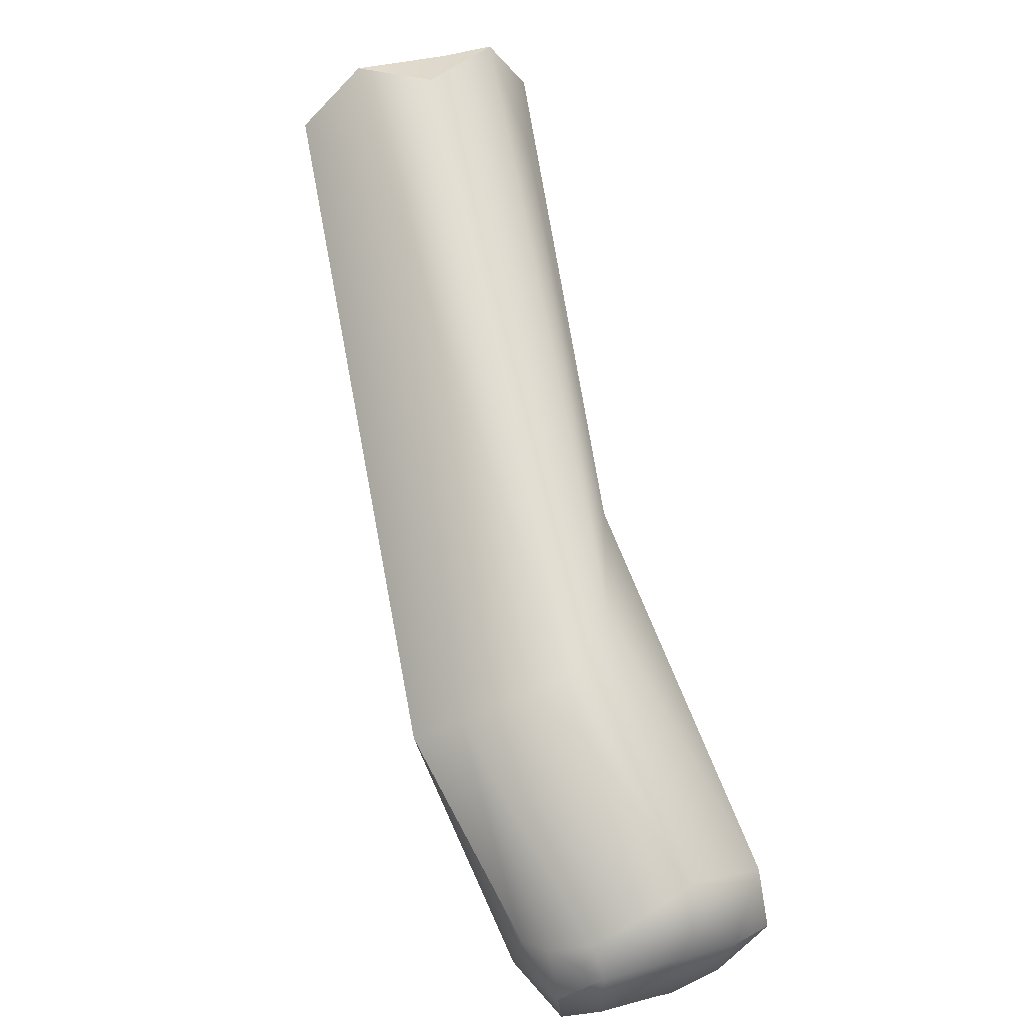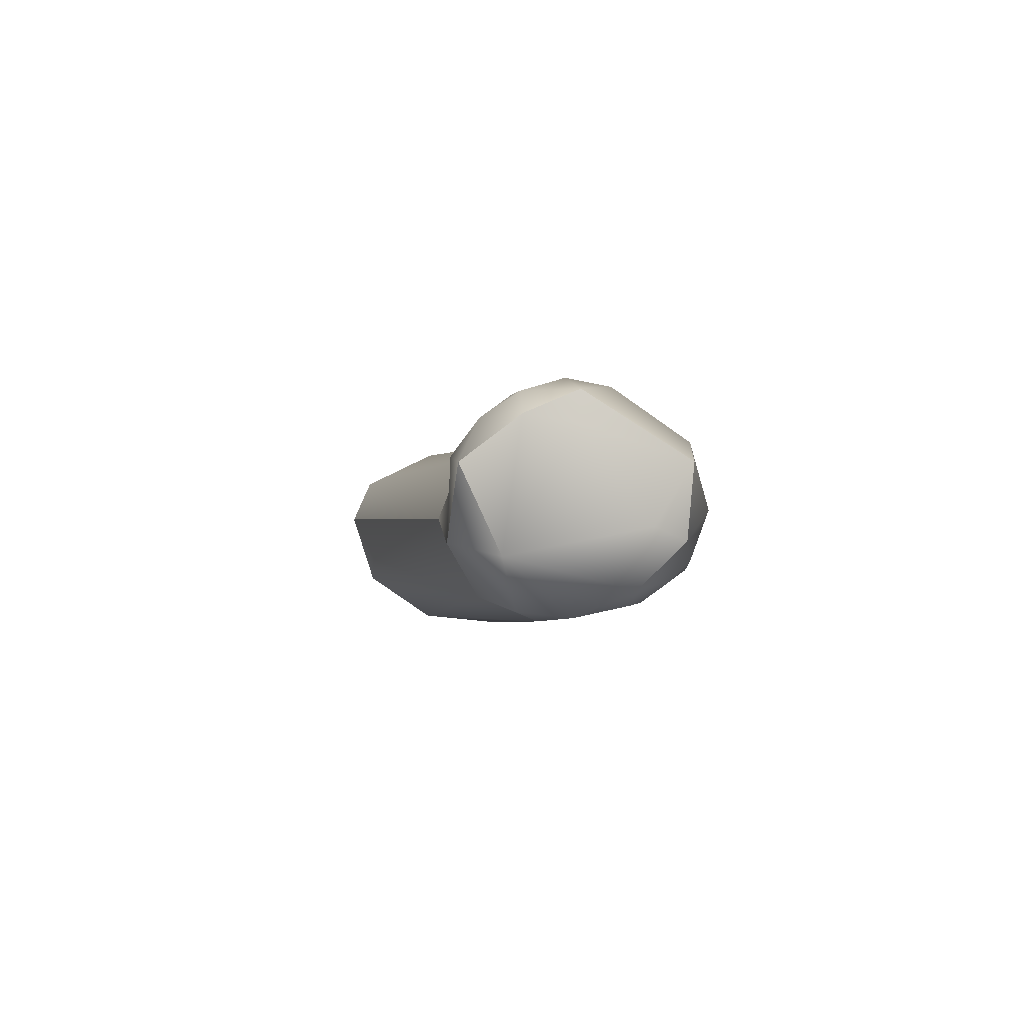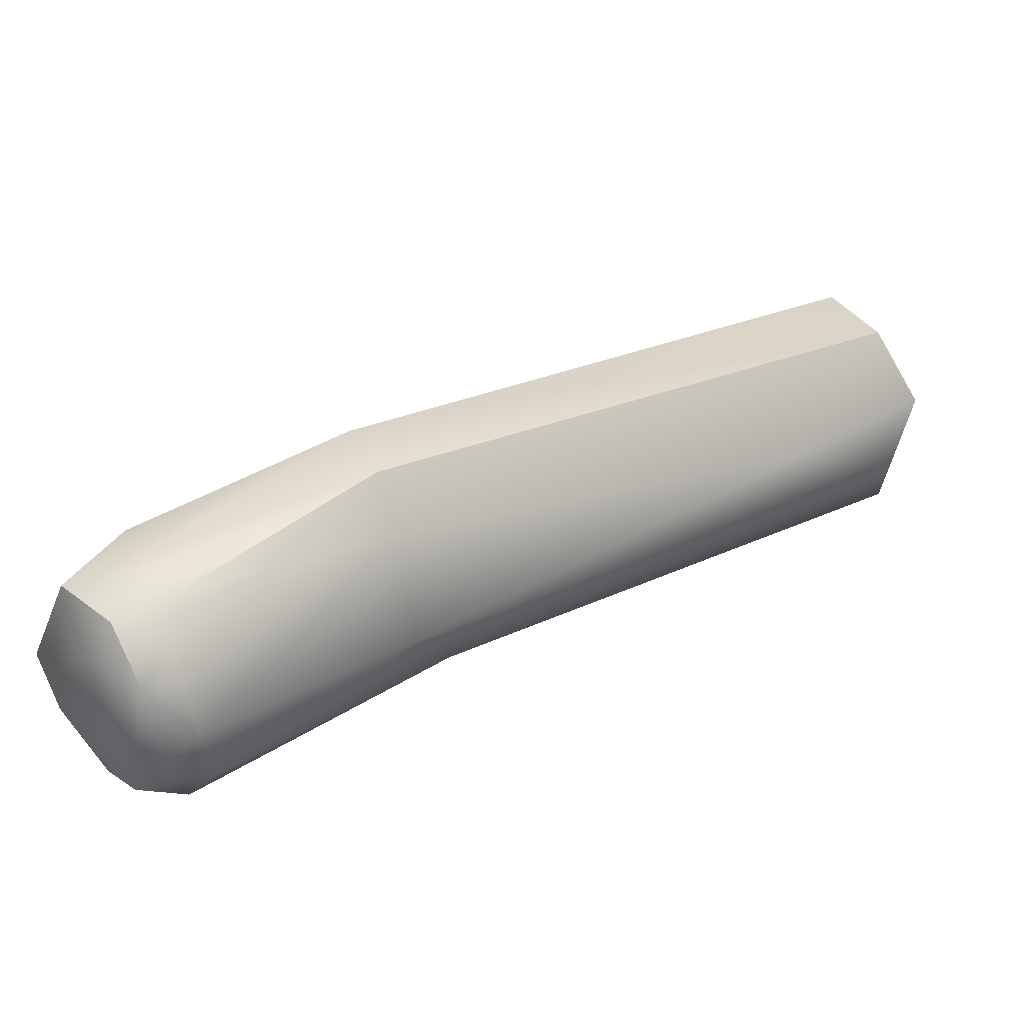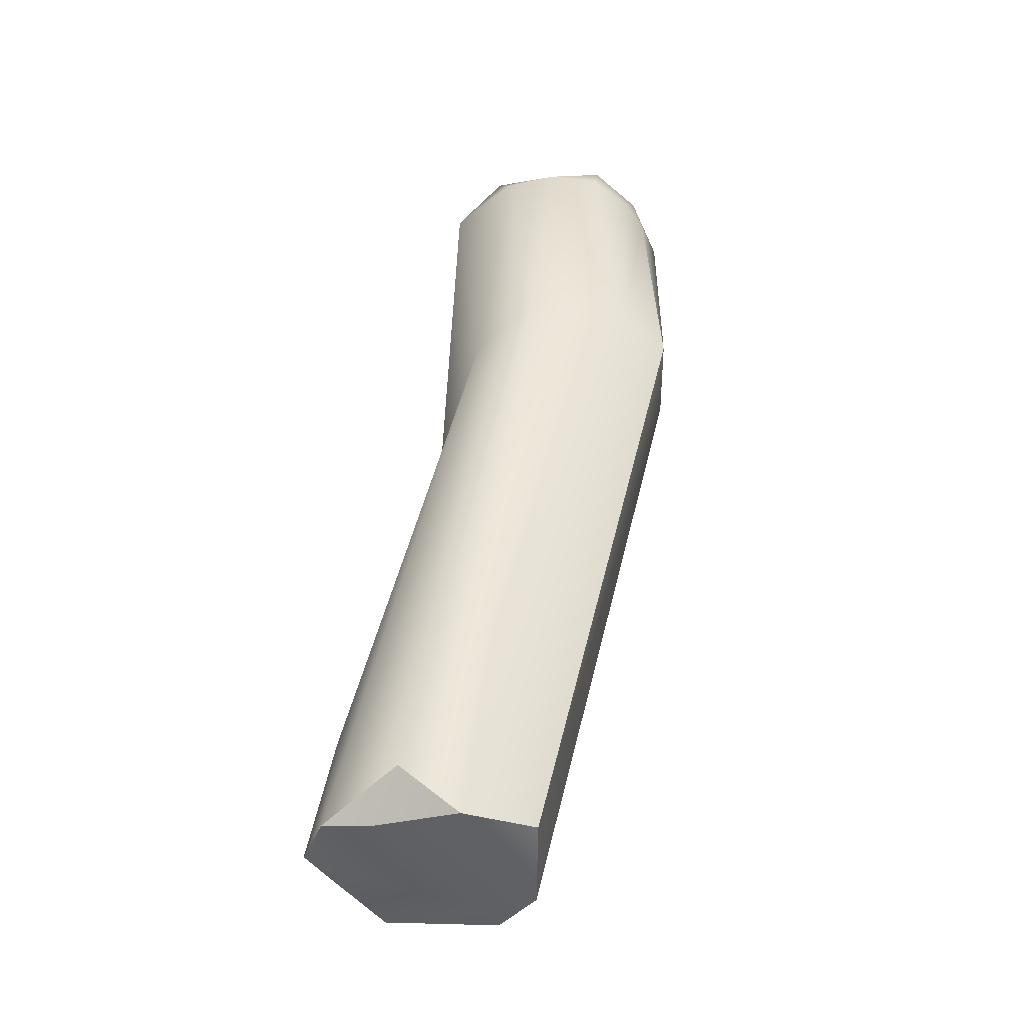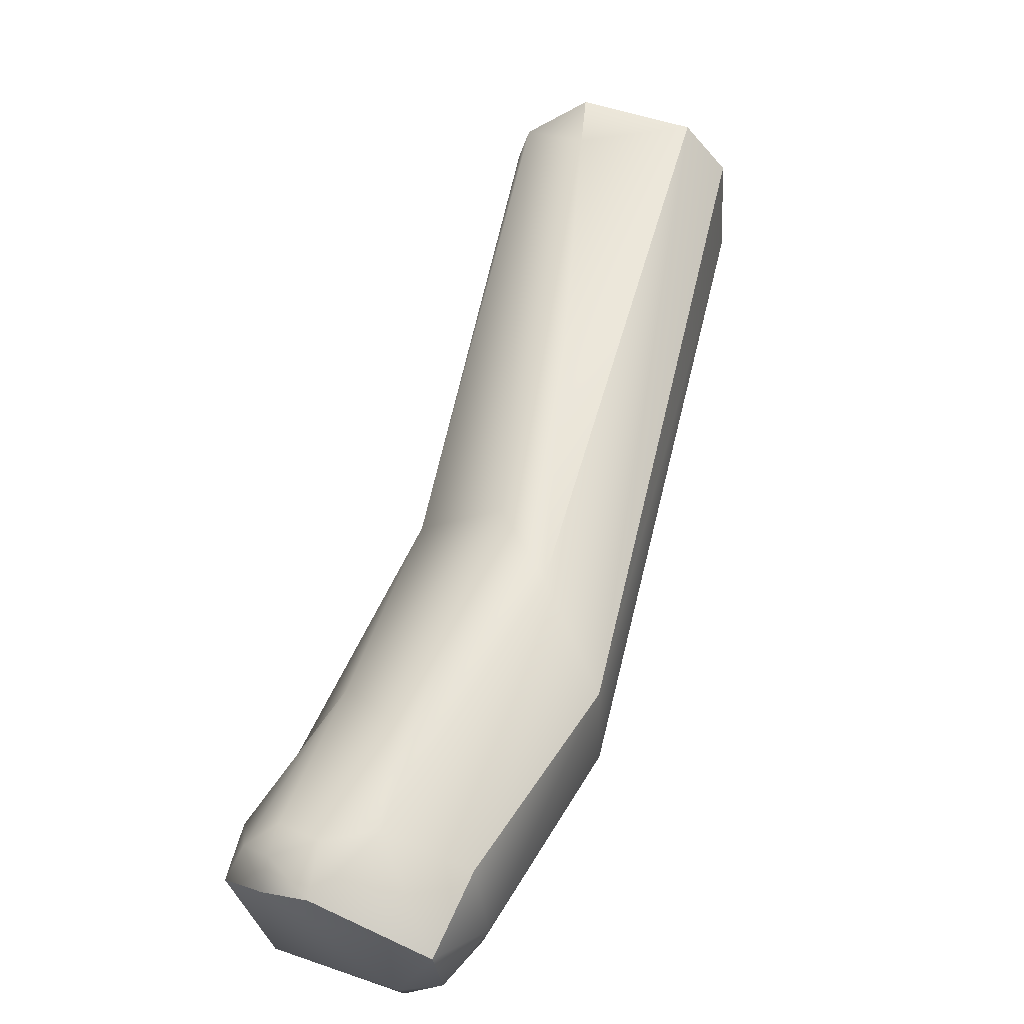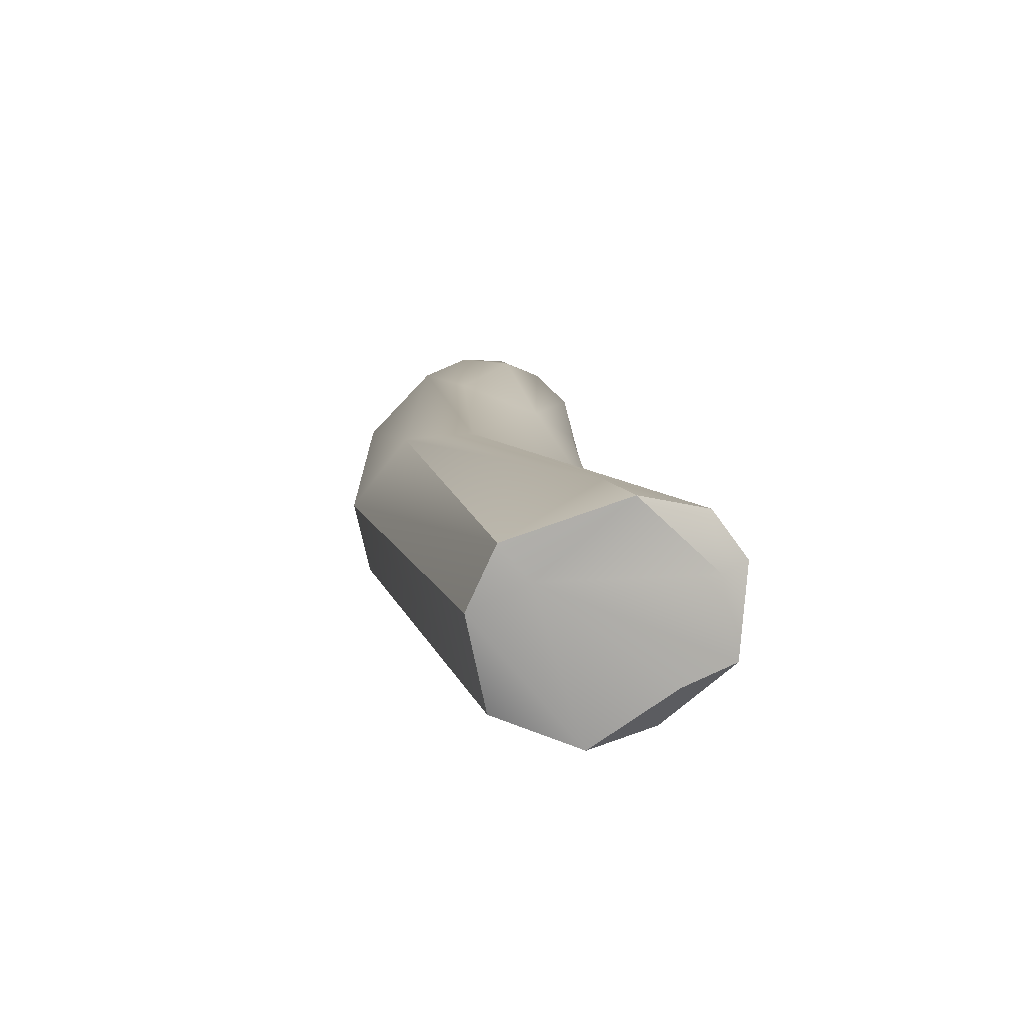
<metadata>
{"format":"obj","ext":"obj","renderer":"f3d","projection":"perspective","resolution":1024,"background":"white","views":[{"elev":-69.0,"azim":-157.1,"up":"+Y"},{"elev":49.2,"azim":-10.7,"up":"+Z"},{"elev":-65.4,"azim":96.8,"up":"+Y"},{"elev":-78.6,"azim":-9.7,"up":"+Z"},{"elev":15.4,"azim":26.2,"up":"+Y"},{"elev":49.4,"azim":173.9,"up":"+Y"}]}
</metadata>
<code>
v -27.37 -102.5 910.9
v -26.88 -100.3 912.1
v -26.78 -99.21 909.4
v -26.85 -101.6 913.2
v -26.03 -100.3 913.5
v -25.74 -104.2 909.6
v -24.18 -104.8 909.7
v -25.9 -98.65 903.4
v -24.31 -100.5 904
v -26.09 -104.1 911.9
v -24.94 -101.1 914.3
v -23.45 -101.7 914.2
v -22.57 -104.9 910
v -22.48 -105.2 910.9
v -21.84 -104.2 912.4
v -21.25 -104.3 910
v -20.86 -104.2 911.6
v -20.37 -102.7 913.1
v -28.22 -87.18 892.1
v -28.2 -85.64 889
v -26.48 -94.14 902.2
v -22.84 -92.69 903.9
v -25.44 -97.16 908.7
v -23.1 -97.15 910.3
v -24.92 -99.45 913.4
v -24.8 -100.1 914.2
v -23.26 -100.8 914.7
v -23.4 -99.51 913.8
v -21.99 -99.3 913
v -28.64 -83.86 890.9
v -27.8 -82.94 891.8
v -27.88 -83.75 890.4
v -25.83 -81.87 891.6
v -25.25 -82.97 893.1
v -20.97 -100.5 904.2
v -19.34 -99.69 904.5
v -20.5 -103.6 909.8
v -19.8 -102.6 910.9
v -26.7 -86.03 888.7
v -26.26 -87.92 888.9
v -24.23 -87.16 887.8
v -21.86 -86.72 888.9
v -24.02 -91.15 892
v -20.79 -94.2 905.3
v -18.97 -97.37 905.4
v -19.88 -100.6 911.6
v -23.12 -83.43 890.4
v -22.35 -82.6 891
v -21.43 -84.02 890
v -27.37 -102.5 910.9
v -26.85 -101.6 913.2
v -26.85 -101.6 913.2
v -24.94 -101.1 914.3
v -20.86 -104.2 911.6
v -20.37 -102.7 913.1
v -20.37 -102.7 913.1
v -28.2 -85.64 889
v -28.2 -85.64 889
v -26.48 -94.14 902.2
v -23.26 -100.8 914.7
v -28.64 -83.86 890.9
v -28.64 -83.86 890.9
v -27.8 -82.94 891.8
v -25.83 -81.87 891.6
v -25.83 -81.87 891.6
v -25.83 -81.87 891.6
v -19.34 -99.69 904.5
v -26.7 -86.03 888.7
v -26.26 -87.92 888.9
v -24.23 -87.16 887.8
v -24.23 -87.16 887.8
v -21.86 -86.72 888.9
v -21.86 -86.72 888.9
v -18.97 -97.37 905.4
v -19.88 -100.6 911.6
v -22.35 -82.6 891
v -22.35 -82.6 891
v -21.43 -84.02 890
v -21.43 -84.02 890
g grp1
f 21 1 3
f 2 3 1
f 1 4 2
f 4 5 2
f 23 2 5
f 8 6 50
f 59 8 50
f 51 50 10
f 11 5 4
f 52 10 53
f 6 10 50
f 23 5 25
f 5 11 26
f 25 5 26
f 9 7 6
f 40 9 8
f 23 21 3
f 3 2 23
f 6 8 9
f 9 35 7
f 7 35 13
f 16 13 35
f 53 10 12
f 26 11 27
f 53 12 60
f 6 7 10
f 10 7 14
f 60 12 18
f 14 15 10
f 10 15 12
f 13 14 7
f 14 13 16
f 14 17 15
f 17 18 15
f 18 12 15
f 16 54 14
f 37 54 16
f 55 54 38
f 30 20 19
f 19 59 30
f 32 57 61
f 21 31 62
f 8 19 20
f 47 57 32
f 8 20 40
f 69 58 39
f 8 59 19
f 34 31 22
f 31 21 22
f 21 23 22
f 22 23 24
f 22 24 29
f 22 29 44
f 23 25 24
f 28 29 24
f 46 44 29
f 45 44 46
f 28 26 27
f 24 25 28
f 25 26 28
f 28 27 29
f 56 29 27
f 46 29 56
f 61 63 32
f 32 63 33
f 64 31 34
f 65 47 32
f 43 9 40
f 9 43 35
f 36 35 43
f 37 16 35
f 37 35 36
f 38 37 67
f 38 67 74
f 37 38 54
f 55 38 75
f 38 74 75
f 47 68 57
f 41 69 39
f 70 68 47
f 40 71 43
f 43 71 42
f 44 45 48
f 45 49 48
f 72 78 74
f 36 43 42
f 72 74 67
f 76 66 34
f 76 34 44
f 77 47 65
f 47 79 70
f 77 79 47
f 79 73 70
f 44 34 22

</code>
